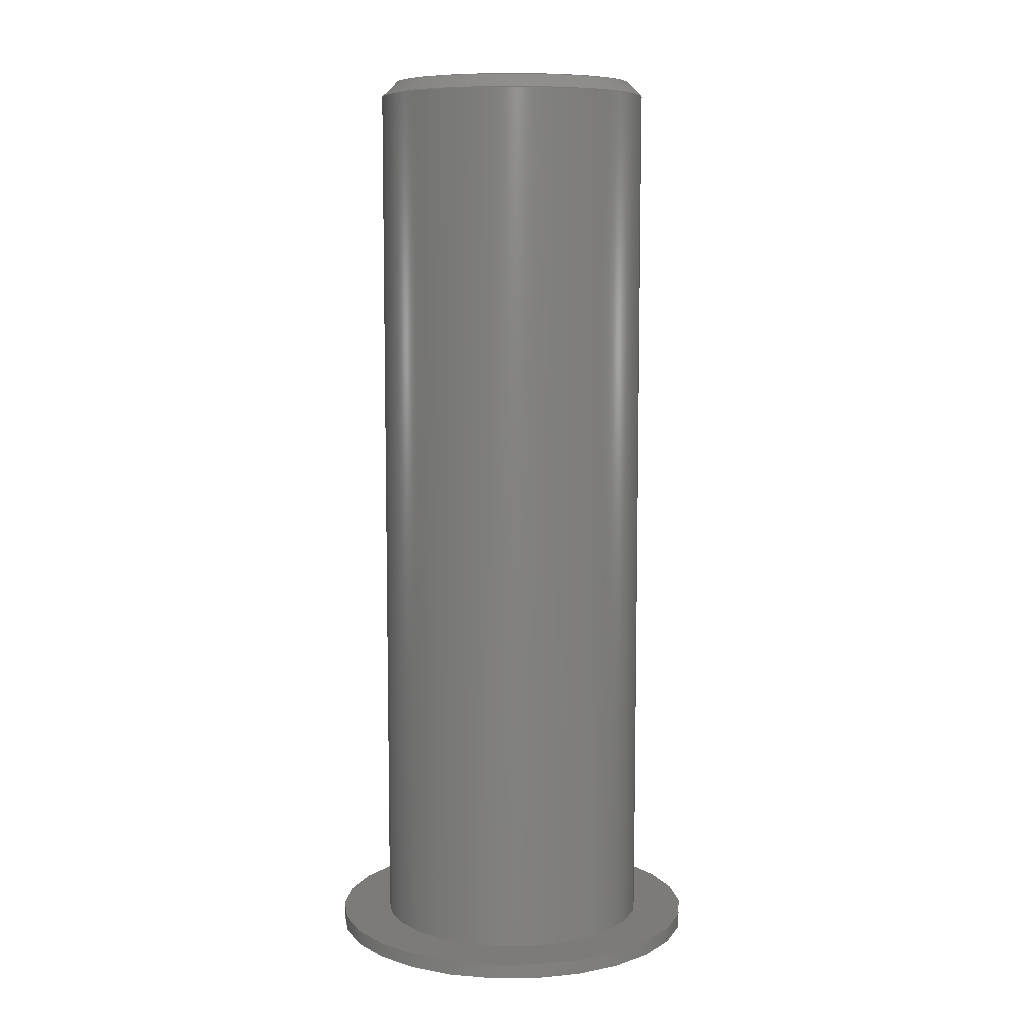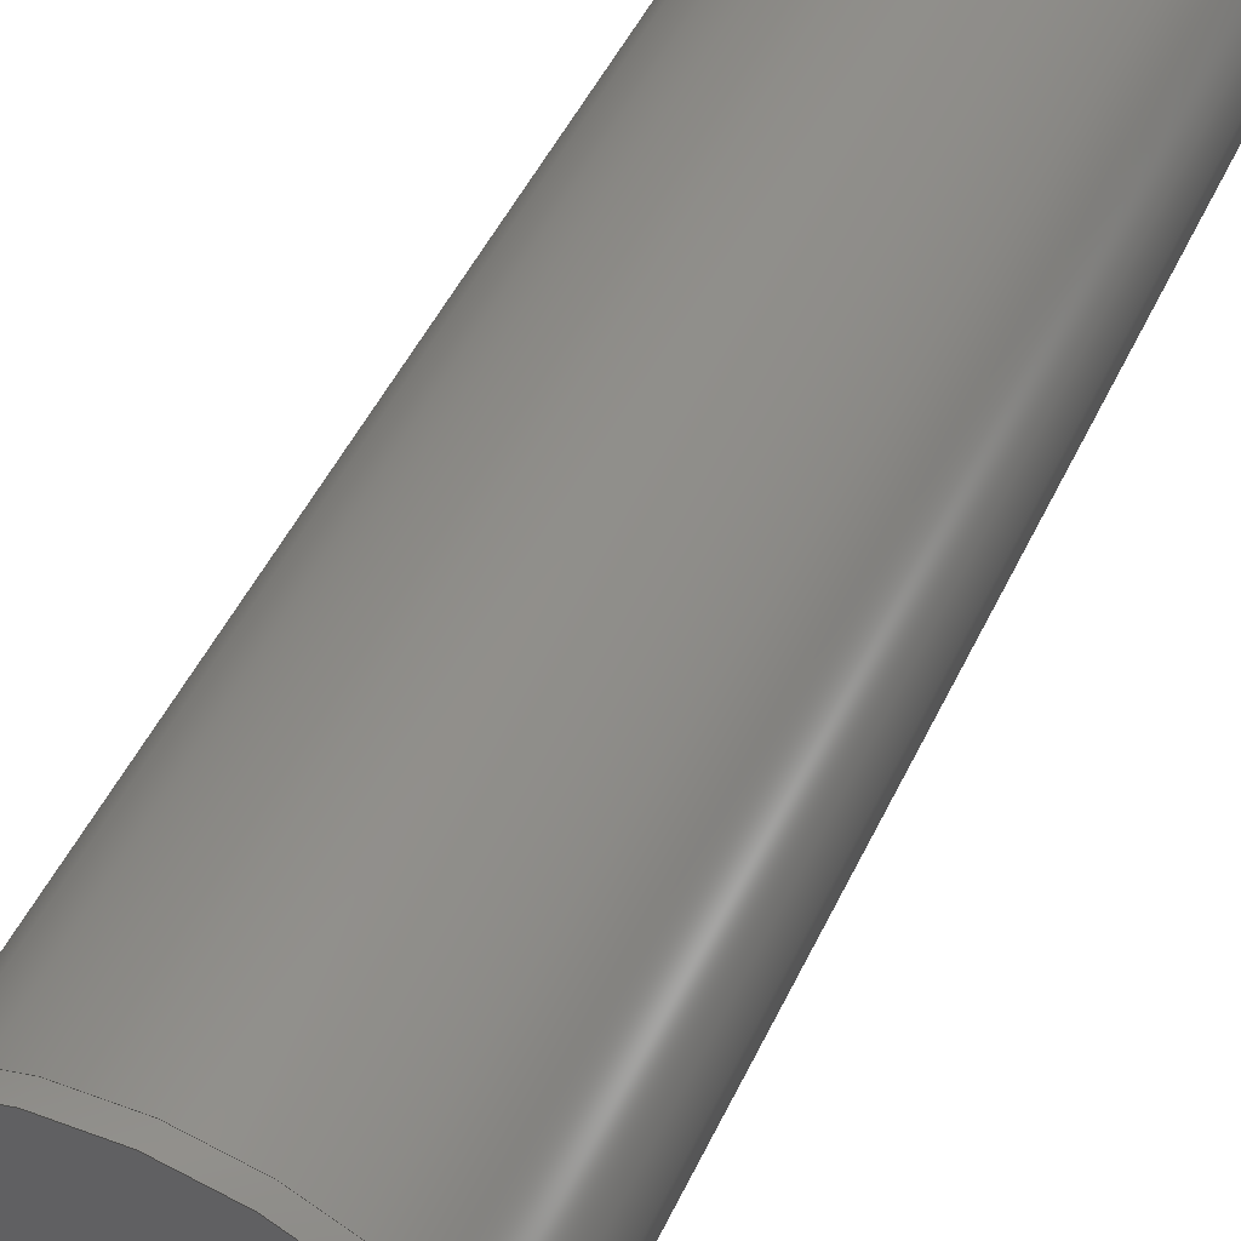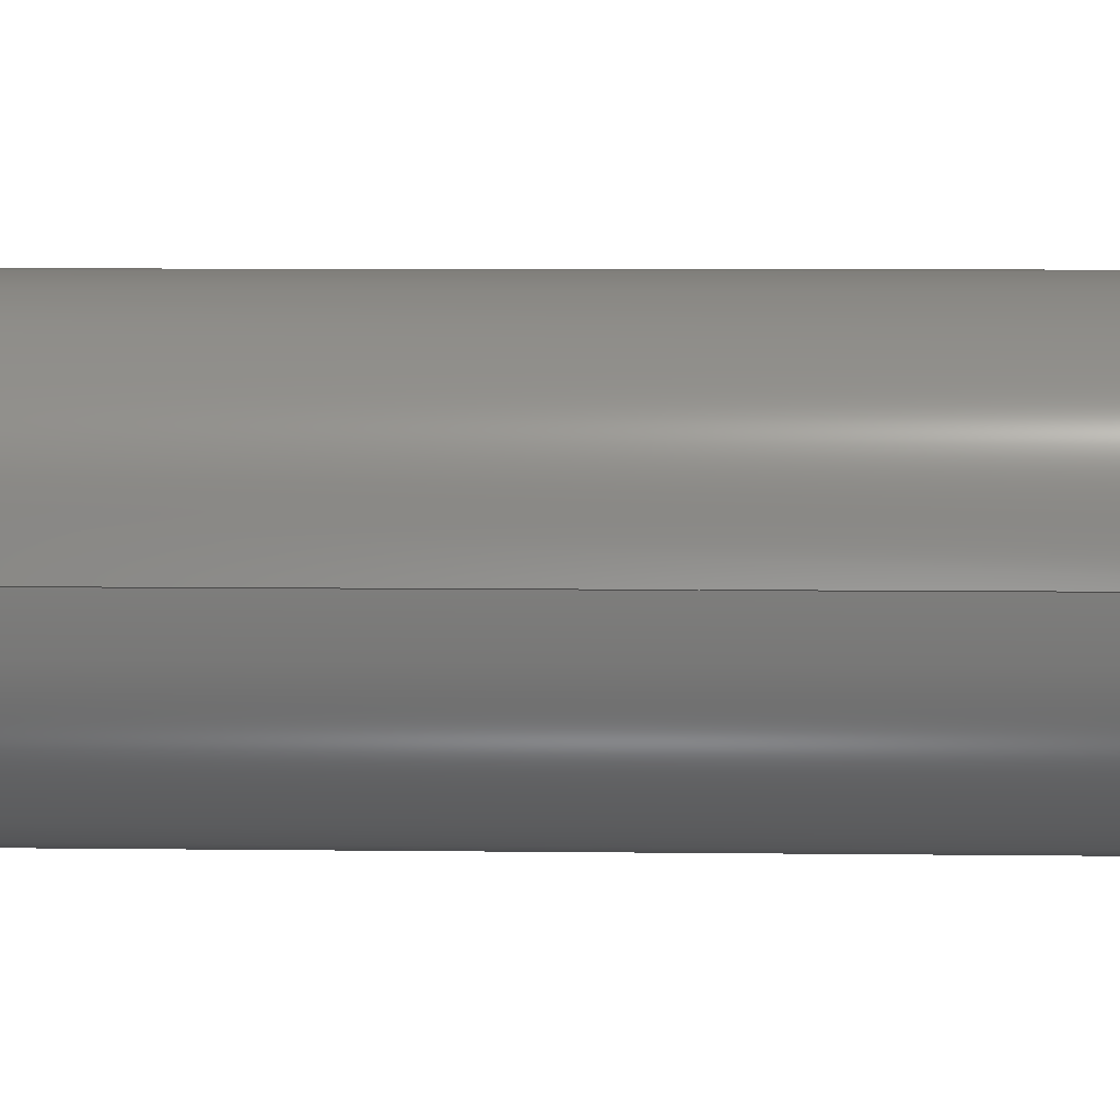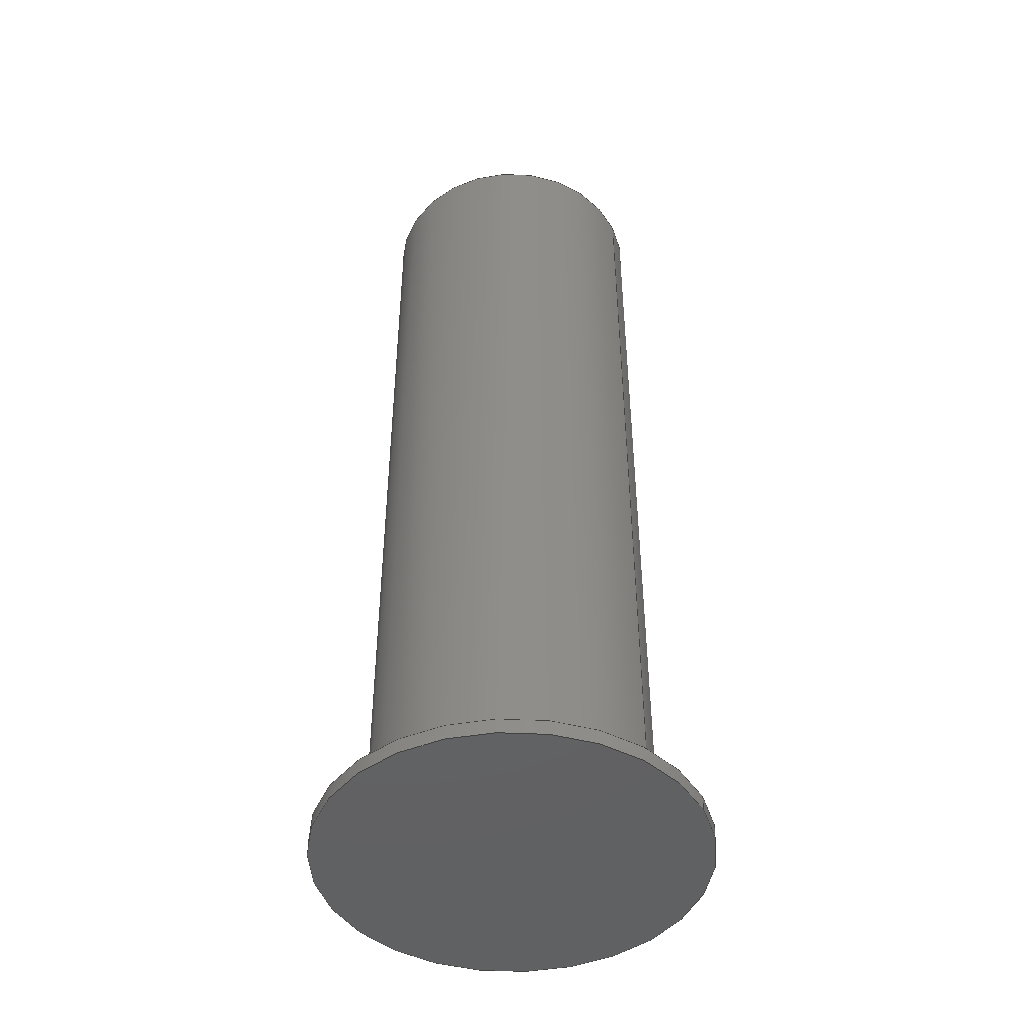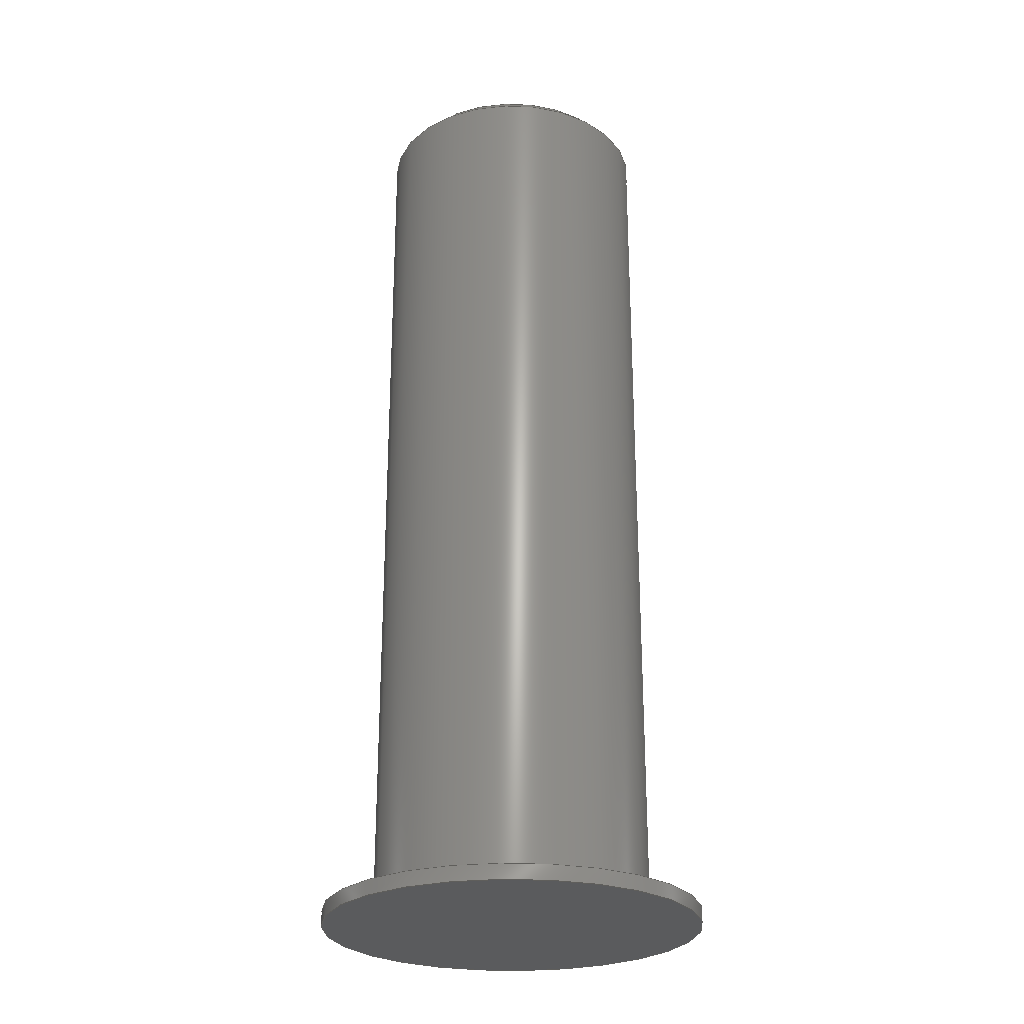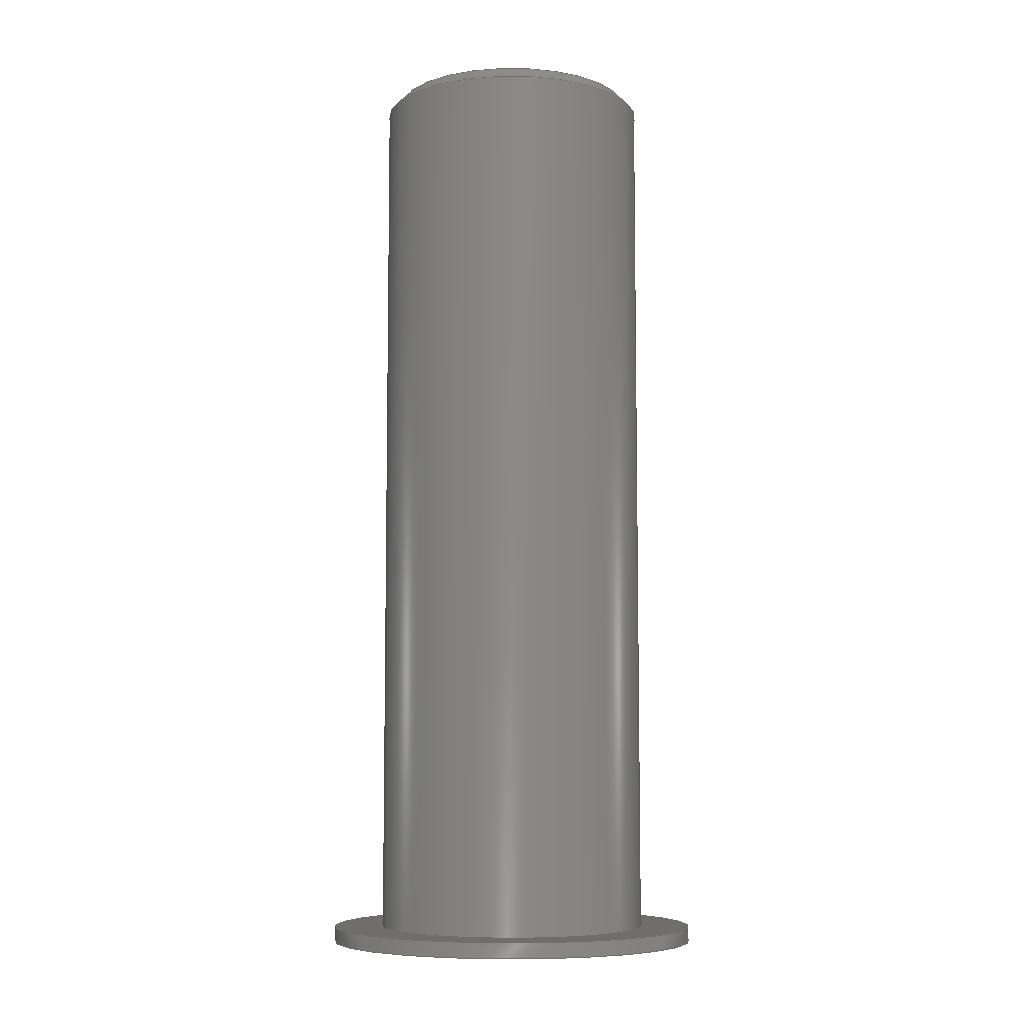
<metadata>
{"format":"step","ext":"stp","renderer":"f3d","projection":"perspective","resolution":1024,"background":"white","views":[{"elev":8.1,"azim":-56.5,"up":"+Z"},{"elev":45.8,"azim":-156.5,"up":"+Y"},{"elev":5.4,"azim":92.6,"up":"+Y"},{"elev":-45.5,"azim":24.8,"up":"+Z"},{"elev":-26.0,"azim":-58.9,"up":"+Z"},{"elev":-7.2,"azim":-56.4,"up":"+Z"}]}
</metadata>
<code>
ISO-10303-21;
DATA;
#1=APPLICATION_CONTEXT('automotive design');
#2=APPLICATION_PROTOCOL_DEFINITION('International Standard','automotive_design',2001,#1);
#3=PRODUCT_CONTEXT('',#1,'mechanical');
#4=PRODUCT('Assembly1','Assembly1',$,(#3));
#5=PRODUCT_RELATED_PRODUCT_CATEGORY('part',$,(#4));
#6=PRODUCT_DEFINITION_FORMATION('',$,#4);
#7=PRODUCT_DEFINITION_CONTEXT('part definition',#1,'design');
#8=PRODUCT_DEFINITION('',$,#6,#7);
#9=(NAMED_UNIT(*)PLANE_ANGLE_UNIT()SI_UNIT($,.RADIAN.));
#10=DIMENSIONAL_EXPONENTS(0,0,0,0,0,0,0);
#11=PLANE_ANGLE_MEASURE_WITH_UNIT(PLANE_ANGLE_MEASURE(0.01745),#9);
#12=(CONVERSION_BASED_UNIT('DEGREE',#11)NAMED_UNIT(#10)PLANE_ANGLE_UNIT());
#13=(NAMED_UNIT(*)SI_UNIT($,.STERADIAN.)SOLID_ANGLE_UNIT());
#14=(LENGTH_UNIT()NAMED_UNIT(*)SI_UNIT(.CENTI.,.METRE.));
#15=DIMENSIONAL_EXPONENTS(1,0,0,0,0,0,0);
#16=LENGTH_MEASURE_WITH_UNIT(LENGTH_MEASURE(2.54),#14);
#17=(CONVERSION_BASED_UNIT('INCH',#16)LENGTH_UNIT()NAMED_UNIT(#15));
#18=UNCERTAINTY_MEASURE_WITH_UNIT(LENGTH_MEASURE(0.0003937),#17,'DISTANCE_ACCURACY_VALUE','');
#19=(GEOMETRIC_REPRESENTATION_CONTEXT(3)GLOBAL_UNCERTAINTY_ASSIGNED_CONTEXT((#18))GLOBAL_UNIT_ASSIGNED_CONTEXT((#12,#13,#17))REPRESENTATION_CONTEXT('None','None'));
#20=AXIS2_PLACEMENT_3D('',#21,#22,#23);
#21=CARTESIAN_POINT('',(0,0,0));
#22=DIRECTION('',(0,0,1));
#23=DIRECTION('',(1,0,0));
#24=SHAPE_REPRESENTATION('',(#20,#197),#19);
#25=PRODUCT_DEFINITION_SHAPE('','',#8);
#26=SHAPE_DEFINITION_REPRESENTATION(#25,#24);
#27=APPLICATION_CONTEXT('automotive design');
#28=APPLICATION_PROTOCOL_DEFINITION('International Standard','automotive_design',2001,#27);
#29=PRODUCT_CONTEXT('',#27,'mechanical');
#30=PRODUCT('FH-M6-20-ZI PEM Stud','FH-M6-20-ZI PEM Stud',$,(#29));
#31=PRODUCT_RELATED_PRODUCT_CATEGORY('part',$,(#30));
#32=PRODUCT_DEFINITION_FORMATION('',$,#30);
#33=PRODUCT_DEFINITION_CONTEXT('part definition',#27,'design');
#34=PRODUCT_DEFINITION('',$,#32,#33);
#35=(NAMED_UNIT(*)PLANE_ANGLE_UNIT()SI_UNIT($,.RADIAN.));
#36=DIMENSIONAL_EXPONENTS(0,0,0,0,0,0,0);
#37=PLANE_ANGLE_MEASURE_WITH_UNIT(PLANE_ANGLE_MEASURE(0.01745),#35);
#38=(CONVERSION_BASED_UNIT('DEGREE',#37)NAMED_UNIT(#36)PLANE_ANGLE_UNIT());
#39=(NAMED_UNIT(*)SI_UNIT($,.STERADIAN.)SOLID_ANGLE_UNIT());
#40=(LENGTH_UNIT()NAMED_UNIT(*)SI_UNIT(.MILLI.,.METRE.));
#41=UNCERTAINTY_MEASURE_WITH_UNIT(LENGTH_MEASURE(0.01),#40,'DISTANCE_ACCURACY_VALUE','');
#42=(GEOMETRIC_REPRESENTATION_CONTEXT(3)GLOBAL_UNCERTAINTY_ASSIGNED_CONTEXT((#41))GLOBAL_UNIT_ASSIGNED_CONTEXT((#38,#39,#40))REPRESENTATION_CONTEXT('None','None'));
#43=AXIS2_PLACEMENT_3D('',#44,#45,#46);
#44=CARTESIAN_POINT('',(0,0,0));
#45=DIRECTION('',(0,0,1));
#46=DIRECTION('',(1,0,0));
#47=SHAPE_REPRESENTATION('',(#43),#42);
#48=PRODUCT_DEFINITION_SHAPE('','',#34);
#49=SHAPE_DEFINITION_REPRESENTATION(#48,#47);
#50=(NAMED_UNIT(*)PLANE_ANGLE_UNIT()SI_UNIT($,.RADIAN.));
#51=DIMENSIONAL_EXPONENTS(0,0,0,0,0,0,0);
#52=PLANE_ANGLE_MEASURE_WITH_UNIT(PLANE_ANGLE_MEASURE(0.01745),#50);
#53=(CONVERSION_BASED_UNIT('DEGREE',#52)NAMED_UNIT(#51)PLANE_ANGLE_UNIT());
#54=(NAMED_UNIT(*)SI_UNIT($,.STERADIAN.)SOLID_ANGLE_UNIT());
#55=(LENGTH_UNIT()NAMED_UNIT(*)SI_UNIT(.MILLI.,.METRE.));
#56=UNCERTAINTY_MEASURE_WITH_UNIT(LENGTH_MEASURE(1e-06),#55,'DISTANCE_ACCURACY_VALUE','');
#57=(GEOMETRIC_REPRESENTATION_CONTEXT(3)GLOBAL_UNCERTAINTY_ASSIGNED_CONTEXT((#56))GLOBAL_UNIT_ASSIGNED_CONTEXT((#53,#54,#55))REPRESENTATION_CONTEXT('','3D'));
#58=CARTESIAN_POINT('',(0,0,19.85));
#59=DIRECTION('',(0,0,-1));
#60=DIRECTION('',(-1,0,0));
#61=AXIS2_PLACEMENT_3D('',#58,#59,#60);
#62=CONICAL_SURFACE('',#61,2.85,45);
#63=CARTESIAN_POINT('',(2.7,-3.307e-16,20));
#64=VERTEX_POINT('',#63);
#65=CARTESIAN_POINT('',(0,0,20));
#66=DIRECTION('',(0,0,-1));
#67=DIRECTION('',(-1,0,0));
#68=AXIS2_PLACEMENT_3D('',#65,#66,#67);
#69=CIRCLE('',#68,2.7);
#70=EDGE_CURVE('',#64,#64,#69,.T.);
#71=ORIENTED_EDGE('',*,*,#70,.T.);
#72=EDGE_LOOP('',(#71));
#73=FACE_OUTER_BOUND('',#72,.T.);
#74=CARTESIAN_POINT('',(3,3.674e-16,19.7));
#75=VERTEX_POINT('',#74);
#76=CARTESIAN_POINT('',(0,0,19.7));
#77=DIRECTION('',(0,0,1));
#78=DIRECTION('',(-1,0,0));
#79=AXIS2_PLACEMENT_3D('',#76,#77,#78);
#80=CIRCLE('',#79,3);
#81=EDGE_CURVE('',#75,#75,#80,.T.);
#82=ORIENTED_EDGE('',*,*,#81,.T.);
#83=EDGE_LOOP('',(#82));
#84=FACE_BOUND('',#83,.T.);
#85=ADVANCED_FACE('',(#73,#84),#62,.T.);
#86=CARTESIAN_POINT('',(0,0,0));
#87=DIRECTION('',(0,0,1));
#88=DIRECTION('',(-1,0,0));
#89=AXIS2_PLACEMENT_3D('',#86,#87,#88);
#90=CYLINDRICAL_SURFACE('',#89,3);
#91=CARTESIAN_POINT('',(3,3.674e-16,0.32));
#92=VERTEX_POINT('',#91);
#93=CARTESIAN_POINT('',(0,0,0.32));
#94=DIRECTION('',(0,0,1));
#95=DIRECTION('',(-1,0,0));
#96=AXIS2_PLACEMENT_3D('',#93,#94,#95);
#97=CIRCLE('',#96,3);
#98=EDGE_CURVE('',#92,#92,#97,.T.);
#99=ORIENTED_EDGE('',*,*,#98,.T.);
#100=EDGE_LOOP('',(#99));
#101=FACE_OUTER_BOUND('',#100,.T.);
#102=ORIENTED_EDGE('',*,*,#81,.F.);
#103=EDGE_LOOP('',(#102));
#104=FACE_BOUND('',#103,.T.);
#105=ADVANCED_FACE('',(#101,#104),#90,.T.);
#106=CARTESIAN_POINT('',(0,0,20));
#107=DIRECTION('',(0,0,-1));
#108=DIRECTION('',(-1,0,0));
#109=AXIS2_PLACEMENT_3D('',#106,#107,#108);
#110=PLANE('',#109);
#111=ORIENTED_EDGE('',*,*,#70,.F.);
#112=EDGE_LOOP('',(#111));
#113=FACE_OUTER_BOUND('',#112,.T.);
#114=ADVANCED_FACE('',(#113),#110,.F.);
#115=CARTESIAN_POINT('',(0,0,0));
#116=DIRECTION('',(0,0,1));
#117=DIRECTION('',(-1,0,0));
#118=AXIS2_PLACEMENT_3D('',#115,#116,#117);
#119=CYLINDRICAL_SURFACE('',#118,4.1);
#120=CARTESIAN_POINT('',(4.1,5.021e-16,0.32));
#121=VERTEX_POINT('',#120);
#122=CARTESIAN_POINT('',(0,0,0.32));
#123=DIRECTION('',(0,0,-1));
#124=DIRECTION('',(-1,0,0));
#125=AXIS2_PLACEMENT_3D('',#122,#123,#124);
#126=CIRCLE('',#125,4.1);
#127=EDGE_CURVE('',#121,#121,#126,.T.);
#128=ORIENTED_EDGE('',*,*,#127,.T.);
#129=EDGE_LOOP('',(#128));
#130=FACE_OUTER_BOUND('',#129,.T.);
#131=CARTESIAN_POINT('',(4.1,5.021e-16,0));
#132=VERTEX_POINT('',#131);
#133=CARTESIAN_POINT('',(0,0,0));
#134=DIRECTION('',(0,0,-1));
#135=DIRECTION('',(-1,0,0));
#136=AXIS2_PLACEMENT_3D('',#133,#134,#135);
#137=CIRCLE('',#136,4.1);
#138=EDGE_CURVE('',#132,#132,#137,.T.);
#139=ORIENTED_EDGE('',*,*,#138,.F.);
#140=EDGE_LOOP('',(#139));
#141=FACE_BOUND('',#140,.T.);
#142=ADVANCED_FACE('',(#130,#141),#119,.T.);
#143=CARTESIAN_POINT('',(0,0,0.32));
#144=DIRECTION('',(0,0,-1));
#145=DIRECTION('',(-1,0,0));
#146=AXIS2_PLACEMENT_3D('',#143,#144,#145);
#147=PLANE('',#146);
#148=ORIENTED_EDGE('',*,*,#127,.F.);
#149=EDGE_LOOP('',(#148));
#150=FACE_OUTER_BOUND('',#149,.T.);
#151=ORIENTED_EDGE('',*,*,#98,.F.);
#152=EDGE_LOOP('',(#151));
#153=FACE_BOUND('',#152,.T.);
#154=ADVANCED_FACE('',(#150,#153),#147,.F.);
#155=CARTESIAN_POINT('',(0,0,0));
#156=DIRECTION('',(0,0,-1));
#157=DIRECTION('',(-1,0,0));
#158=AXIS2_PLACEMENT_3D('',#155,#156,#157);
#159=PLANE('',#158);
#160=ORIENTED_EDGE('',*,*,#138,.T.);
#161=EDGE_LOOP('',(#160));
#162=FACE_OUTER_BOUND('',#161,.T.);
#163=ADVANCED_FACE('',(#162),#159,.T.);
#164=CLOSED_SHELL('',(#85,#105,#114,#142,#154,#163));
#165=MANIFOLD_SOLID_BREP('Solid1',#164);
#166=COLOUR_RGB('',1,1,1);
#167=FILL_AREA_STYLE_COLOUR('',#166);
#168=FILL_AREA_STYLE('',(#167));
#169=SURFACE_STYLE_FILL_AREA(#168);
#170=SURFACE_SIDE_STYLE('',(#169));
#171=SURFACE_STYLE_USAGE(.BOTH.,#170);
#172=PRESENTATION_STYLE_ASSIGNMENT((#171));
#173=STYLED_ITEM('',(#172),#85);
#174=COLOUR_RGB('',0.7529,0.7529,0.7529);
#175=FILL_AREA_STYLE_COLOUR('',#174);
#176=FILL_AREA_STYLE('',(#175));
#177=SURFACE_STYLE_FILL_AREA(#176);
#178=SURFACE_SIDE_STYLE('',(#177));
#179=SURFACE_STYLE_USAGE(.BOTH.,#178);
#180=PRESENTATION_STYLE_ASSIGNMENT((#179));
#181=STYLED_ITEM('',(#180),#105);
#182=STYLED_ITEM('',(#180),#114);
#183=STYLED_ITEM('',(#180),#142);
#184=STYLED_ITEM('',(#180),#154);
#185=STYLED_ITEM('',(#180),#163);
#186=MECHANICAL_DESIGN_GEOMETRIC_PRESENTATION_REPRESENTATION('',(#173,#181,#182,#183,#184,#185,#194),#57);
#187=DRAUGHTING_PRE_DEFINED_COLOUR('white');
#188=FILL_AREA_STYLE_COLOUR('Chrome',#187);
#189=FILL_AREA_STYLE('Chrome',(#188));
#190=SURFACE_STYLE_FILL_AREA(#189);
#191=SURFACE_SIDE_STYLE('Chrome',(#190));
#192=SURFACE_STYLE_USAGE(.BOTH.,#191);
#193=PRESENTATION_STYLE_ASSIGNMENT((#192));
#194=STYLED_ITEM('',(#193),#165);
#195=ADVANCED_BREP_SHAPE_REPRESENTATION('ABSR',(#165),#42);
#196=SHAPE_REPRESENTATION_RELATIONSHIP('SRR','None',#195,#47);
#197=AXIS2_PLACEMENT_3D('',#198,#199,#200);
#198=CARTESIAN_POINT('',(0,0,0));
#199=DIRECTION('',(0,0,1));
#200=DIRECTION('',(1,0,0));
#201=NEXT_ASSEMBLY_USAGE_OCCURRENCE('FH-M6-20-ZI PEM Stud:1','FH-M6-20-ZI PEM Stud:1','FH-M6-20-ZI PEM Stud:1',#8,#34,'FH-M6-20-ZI PEM Stud:1');
#202=PRODUCT_DEFINITION_SHAPE('FH-M6-20-ZI PEM Stud:1','FH-M6-20-ZI PEM Stud:1',#201);
#203=ITEM_DEFINED_TRANSFORMATION('FH-M6-20-ZI PEM Stud:1','FH-M6-20-ZI PEM Stud:1',#43,#197);
#204=(REPRESENTATION_RELATIONSHIP('FH-M6-20-ZI PEM Stud:1','FH-M6-20-ZI PEM Stud:1',#47,#24)REPRESENTATION_RELATIONSHIP_WITH_TRANSFORMATION(#203)SHAPE_REPRESENTATION_RELATIONSHIP());
#205=CONTEXT_DEPENDENT_SHAPE_REPRESENTATION(#204,#202);
ENDSEC;
END-ISO-10303-21;

</code>
